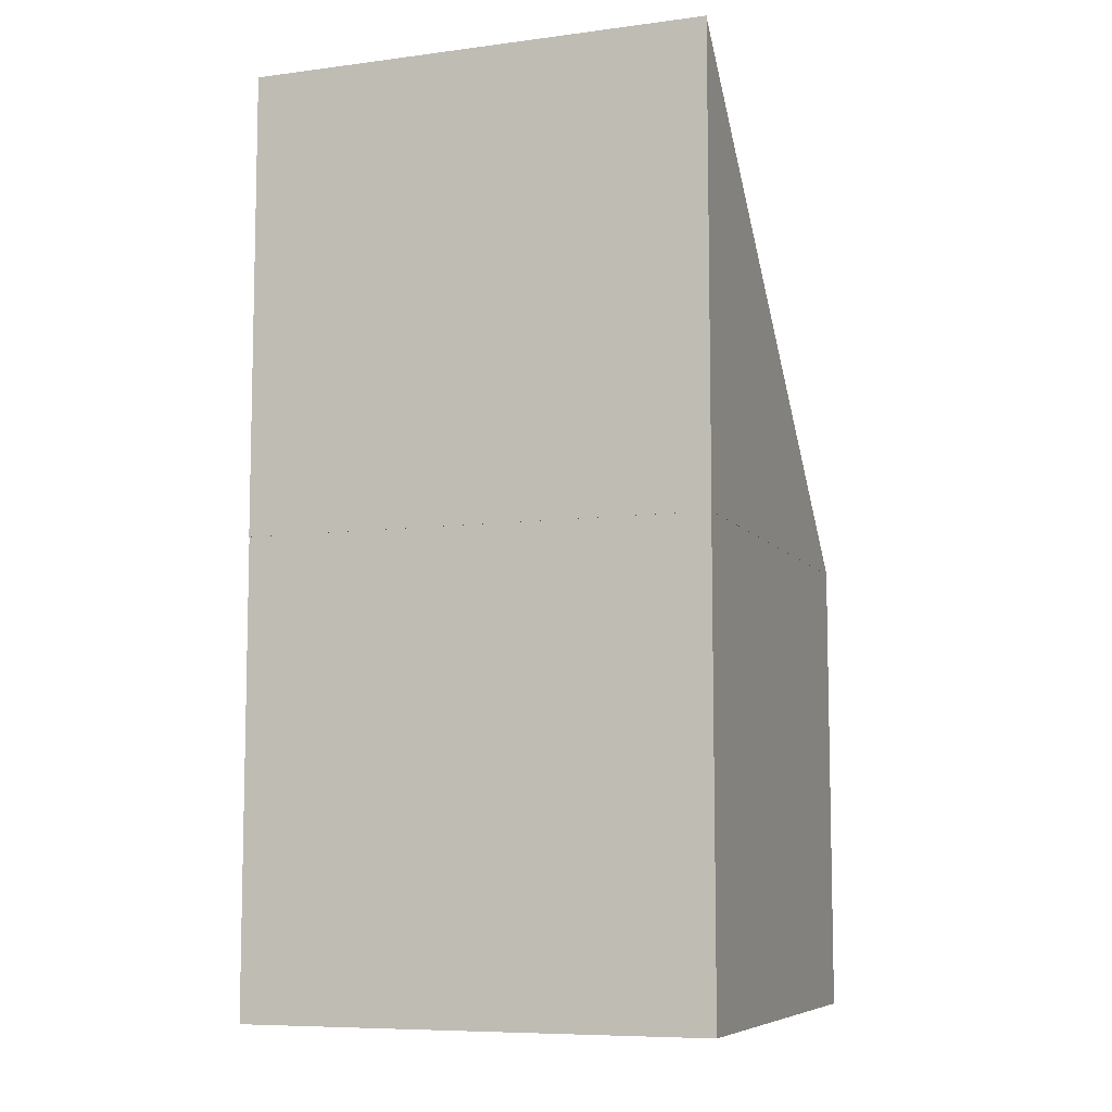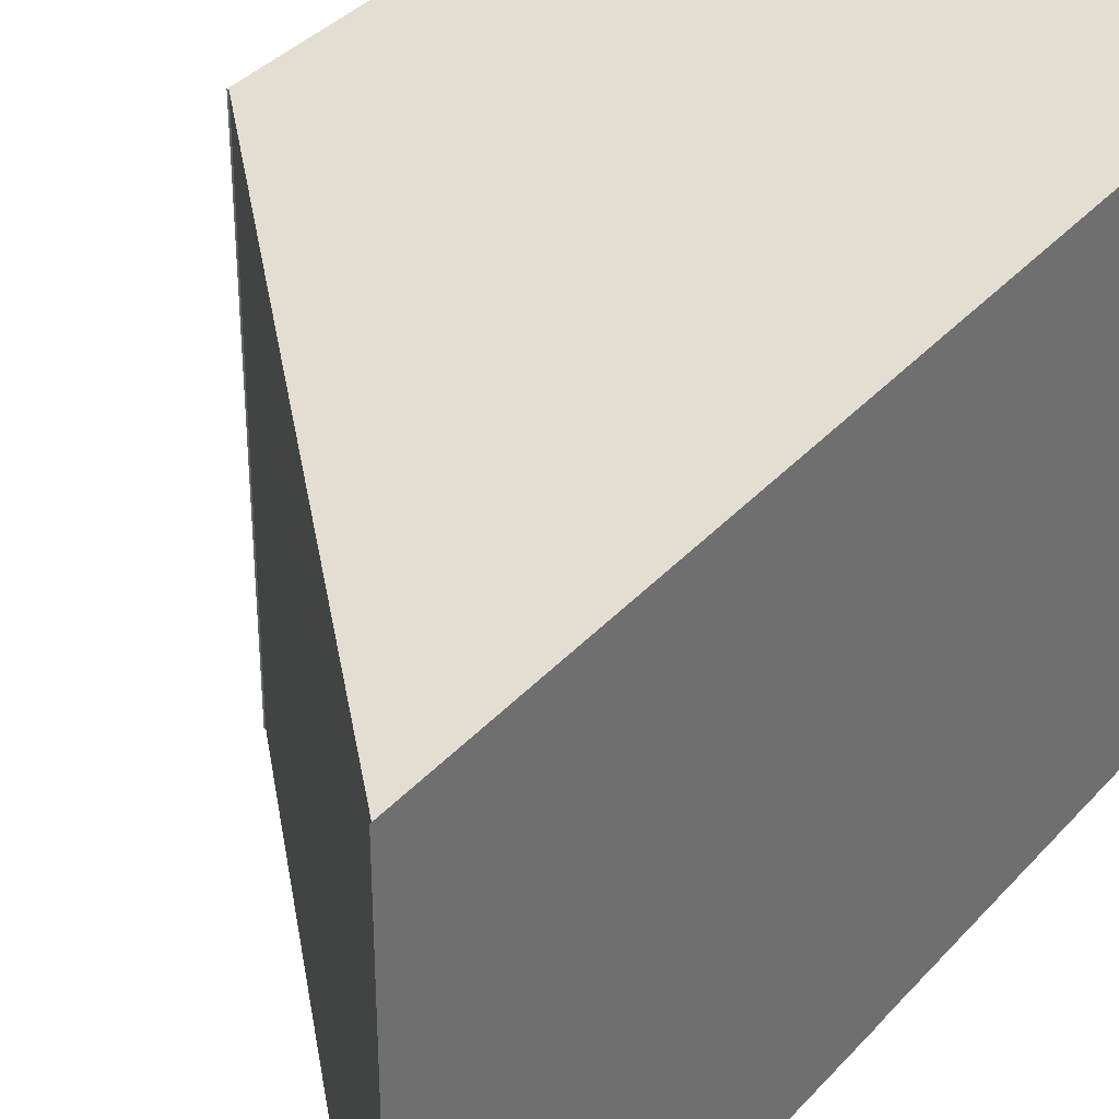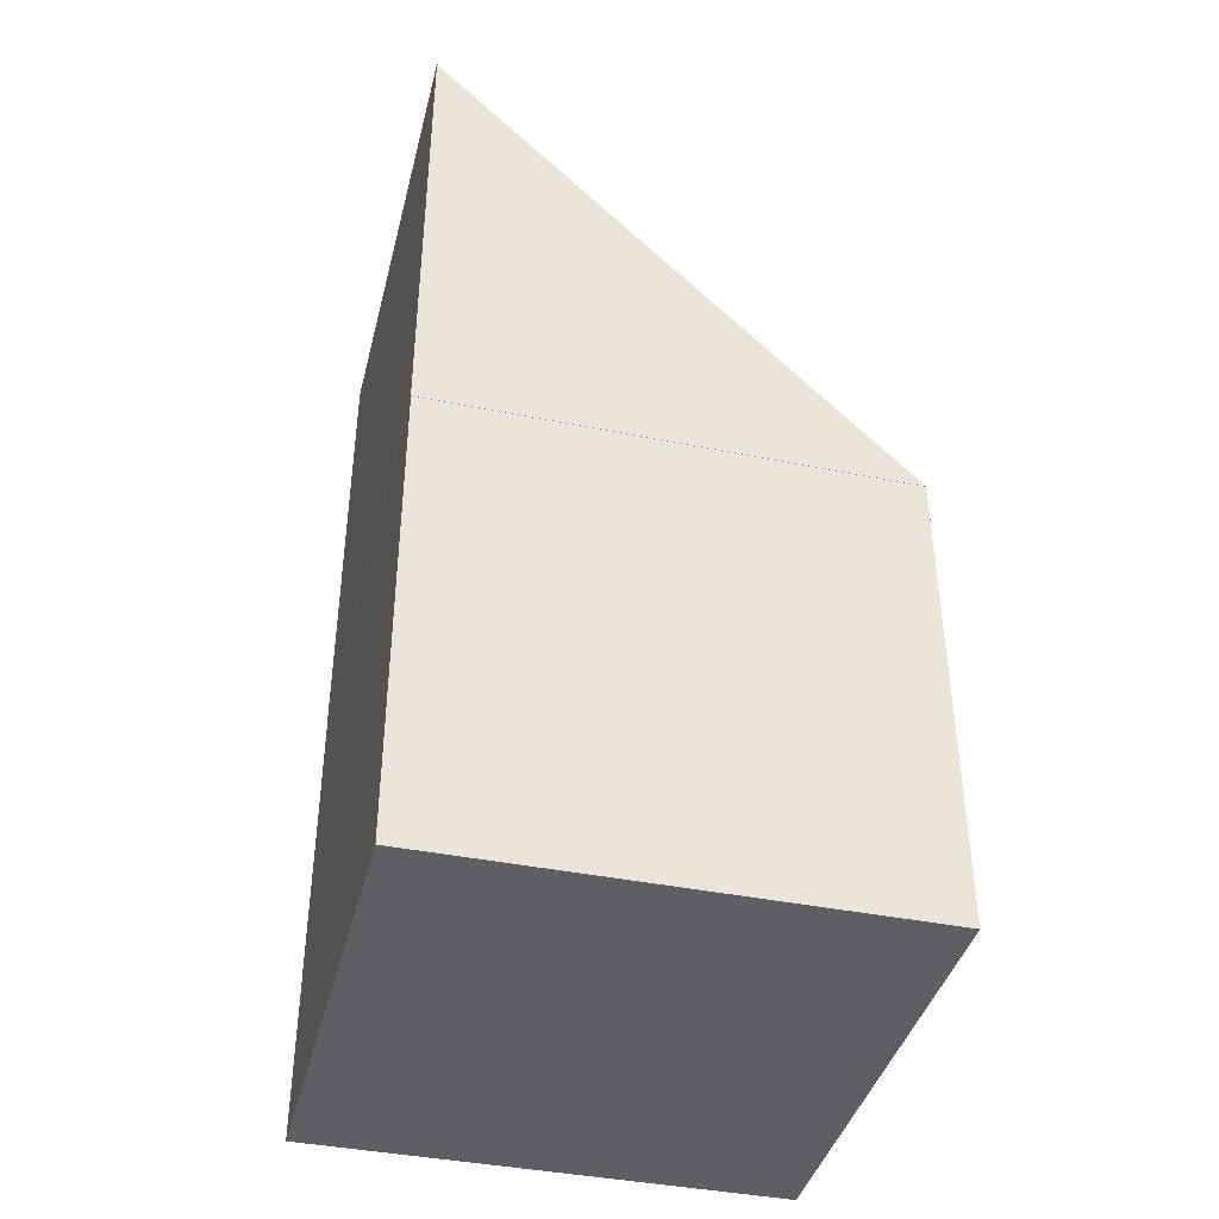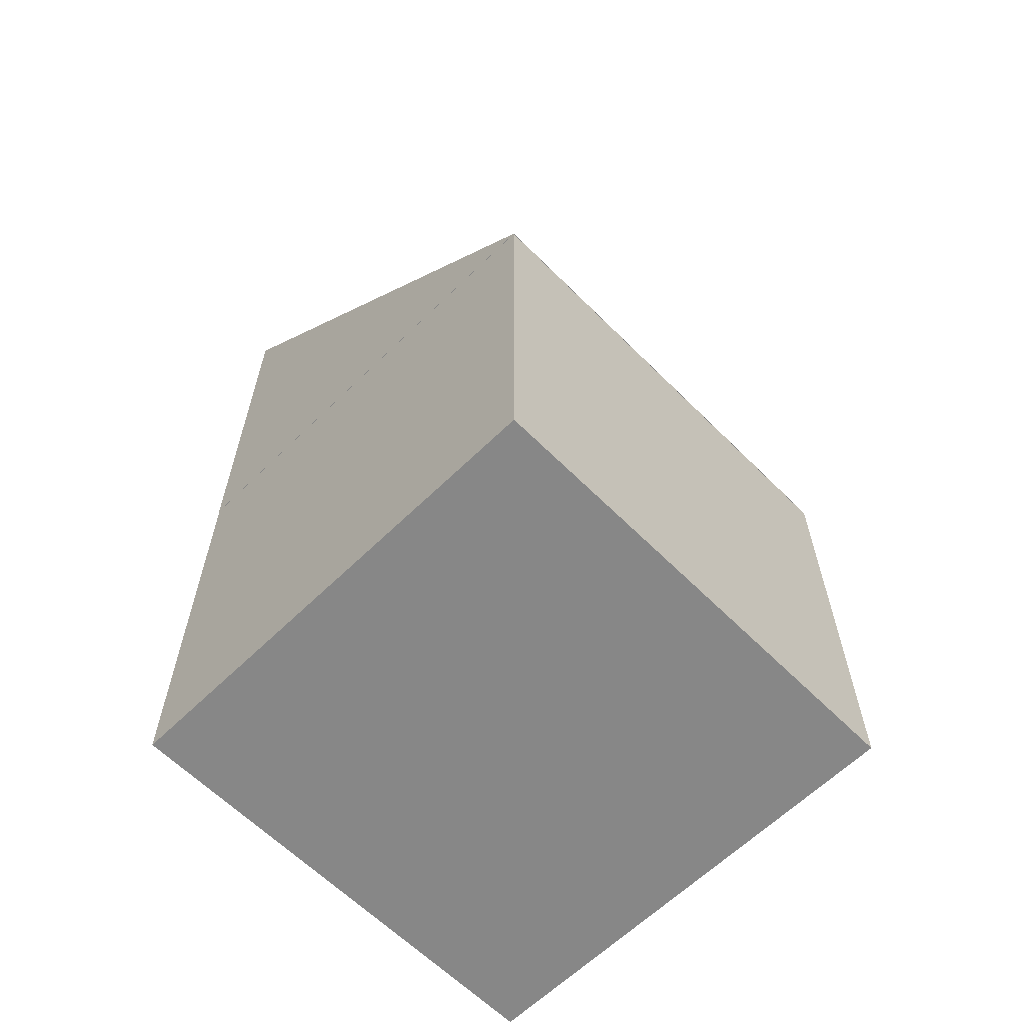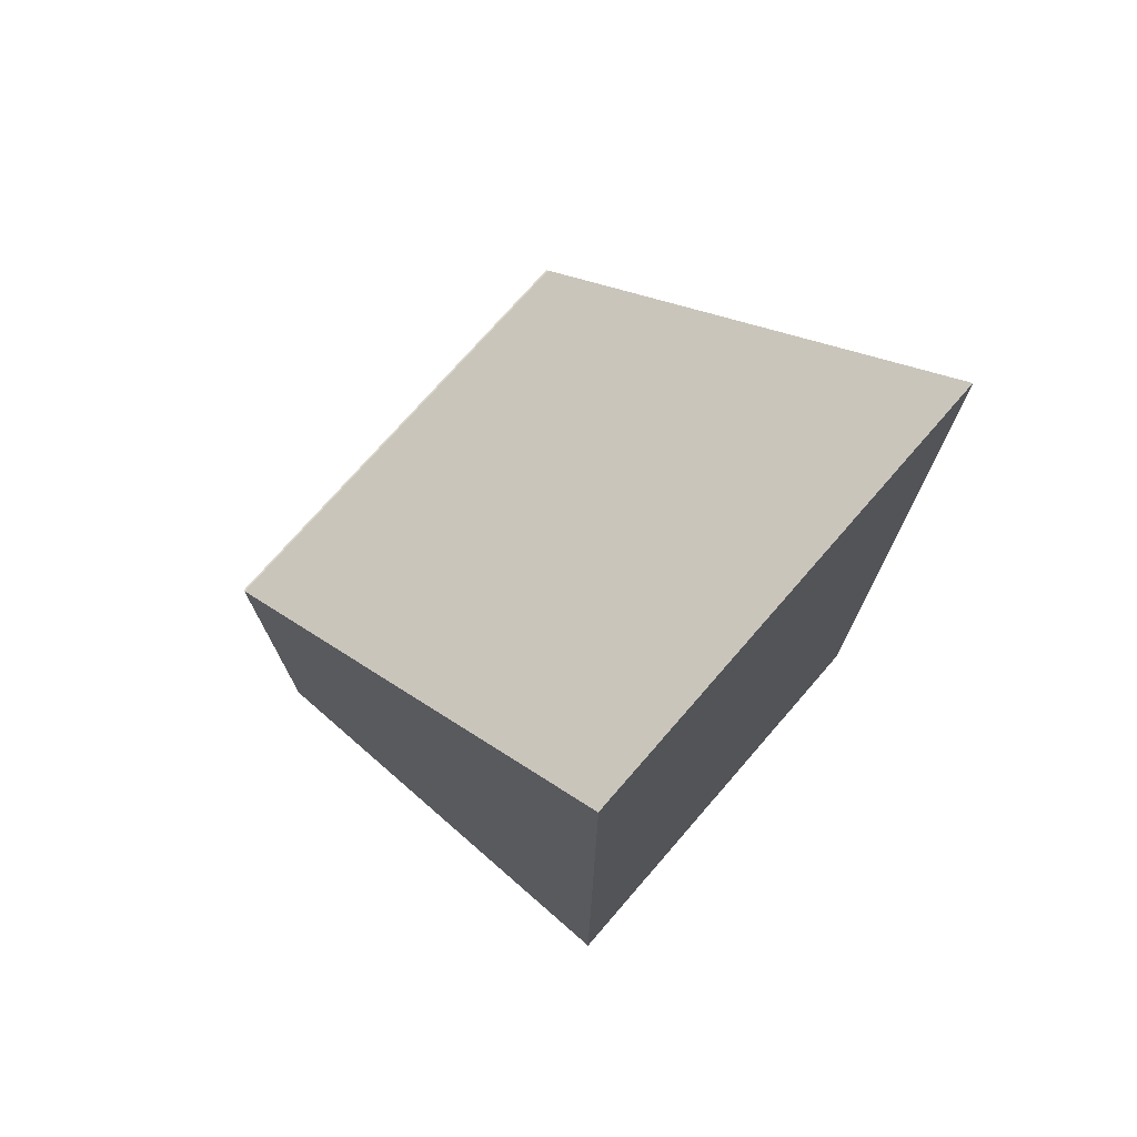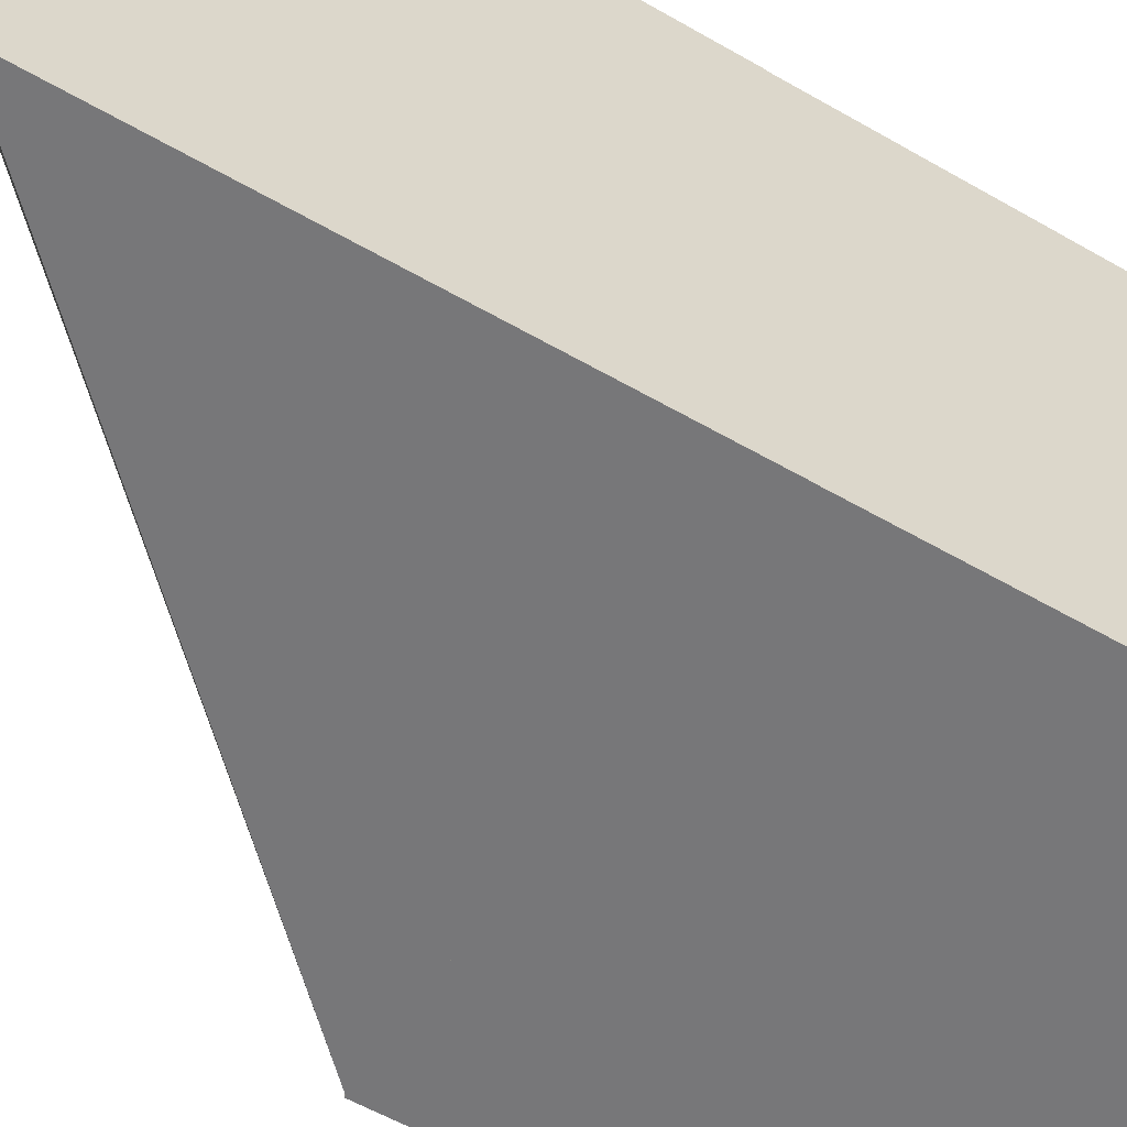
<metadata>
{"format":"obj","ext":"obj","renderer":"f3d","projection":"perspective","resolution":1024,"background":"white","views":[{"elev":-8.0,"azim":-70.1,"up":"+Y"},{"elev":36.1,"azim":-144.3,"up":"+Z"},{"elev":-40.5,"azim":-14.0,"up":"+Y"},{"elev":-62.5,"azim":44.7,"up":"+Y"},{"elev":73.9,"azim":-139.0,"up":"+Y"},{"elev":-57.2,"azim":-121.0,"up":"+Z"}]}
</metadata>
<code>
g default
v 5.886 3.292 -5.886
v -5.886 3.292 -5.886
v 5.886 -8.48 -5.886
v -5.886 -8.48 -5.886
v 5.886 -8.48 5.886
v -5.886 -8.48 5.886
v 5.886 3.292 5.886
v -5.886 3.292 5.886
v -5.892 15.03 -5.892
v 5.892 3.247 -5.892
v -5.892 3.247 -5.892
v 5.892 3.247 5.892
v -5.892 3.247 5.892
v -5.892 15.03 5.892
v 5.889 3.247 -5.892
v 5.889 3.247 5.892
v -5.892 14.99 -5.892
v -5.892 14.99 5.892
g pCube3
f 1 3 4 2
f 3 5 6 4
f 5 7 8 6
f 7 1 2 8
f 2 4 6 8
f 7 5 3 1
f 10 12 16 15
f 9 17 18 14
f 15 11 17
f 16 13 11 15
f 18 13 16
f 17 11 13 18
f 15 17 9 14 18 16 12 10

</code>
